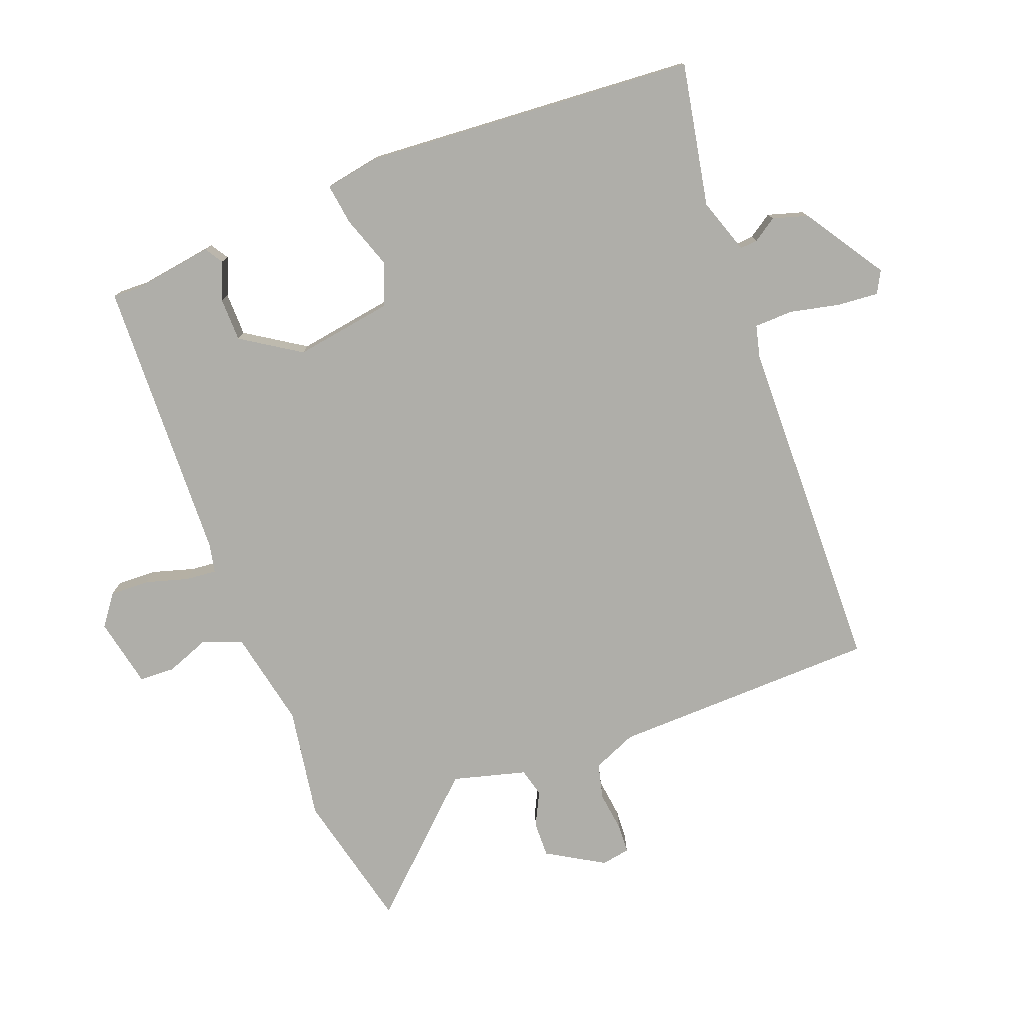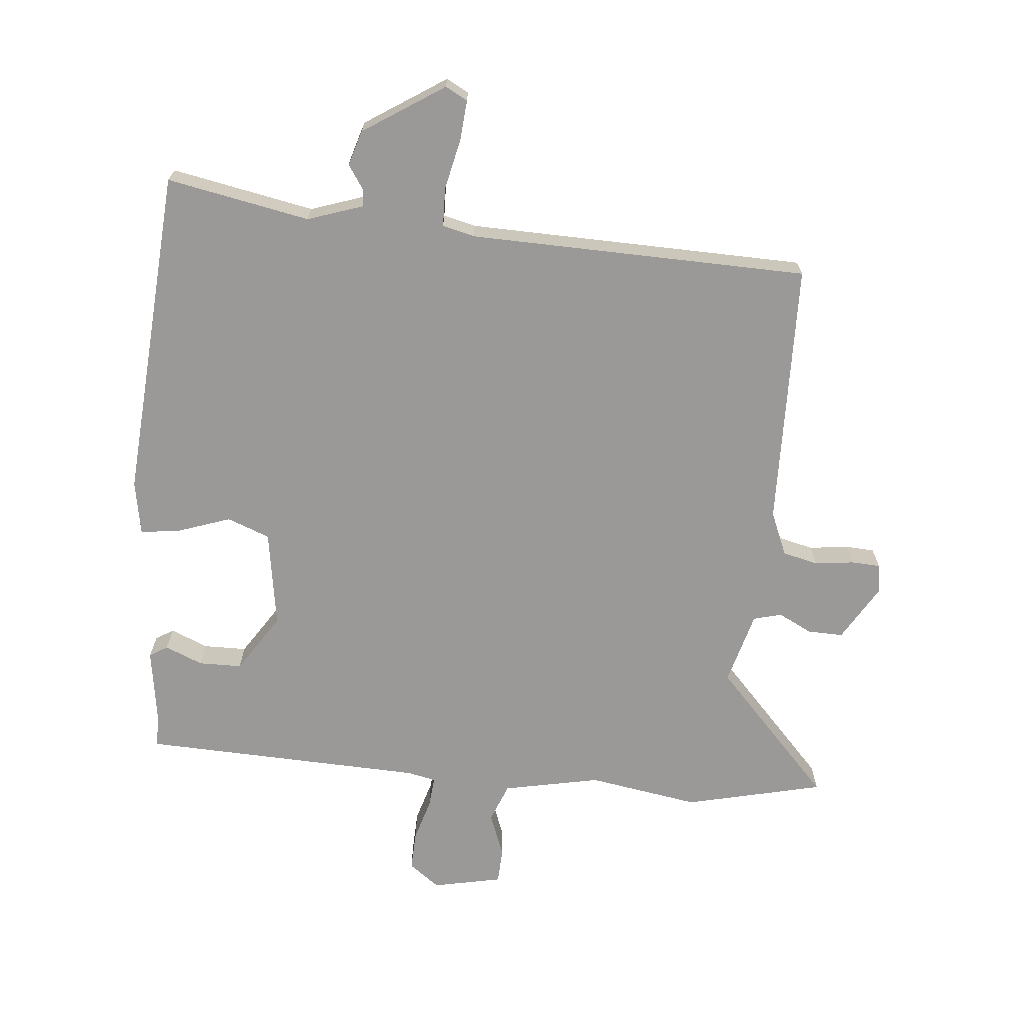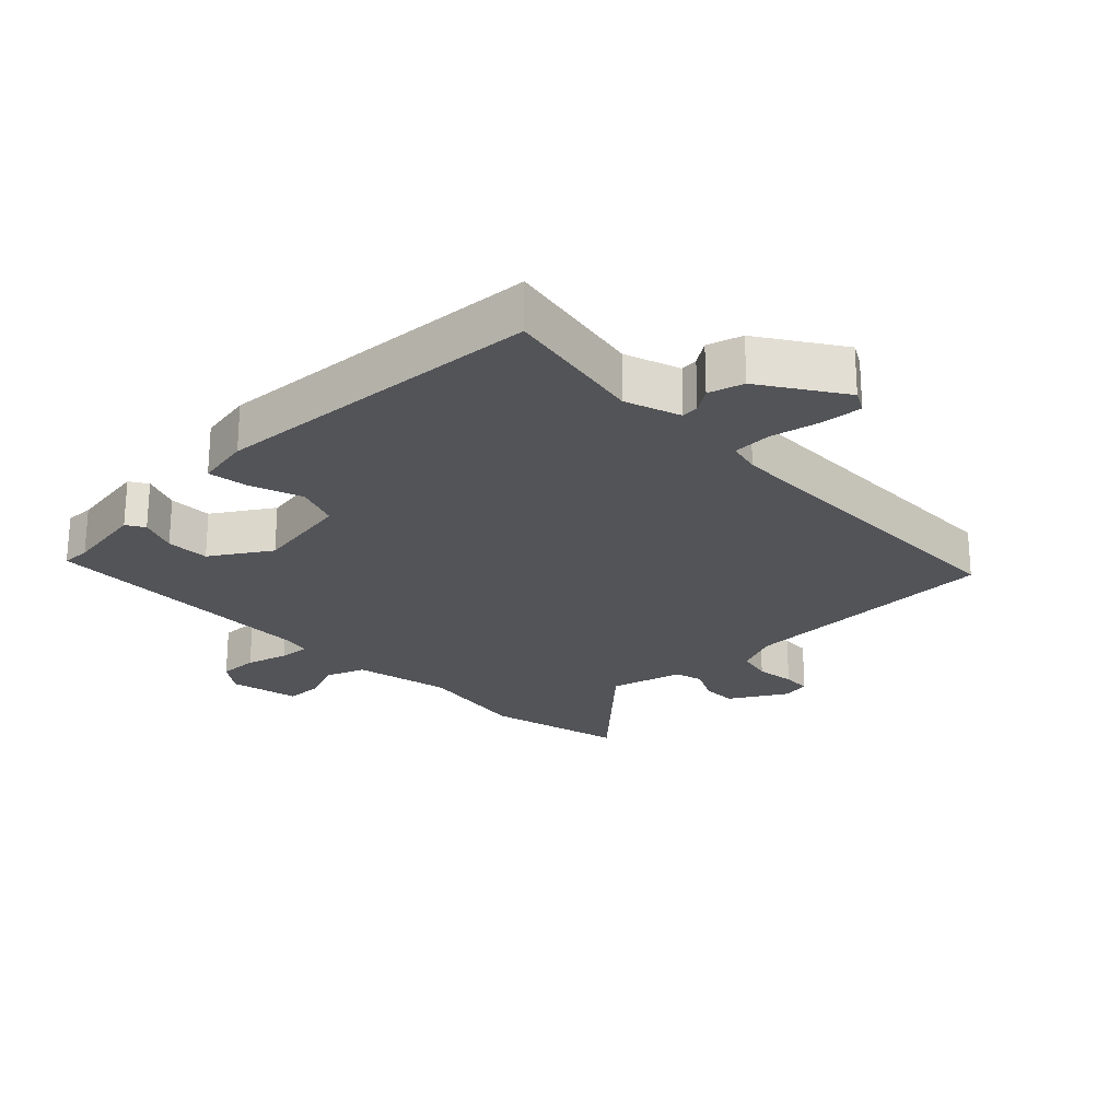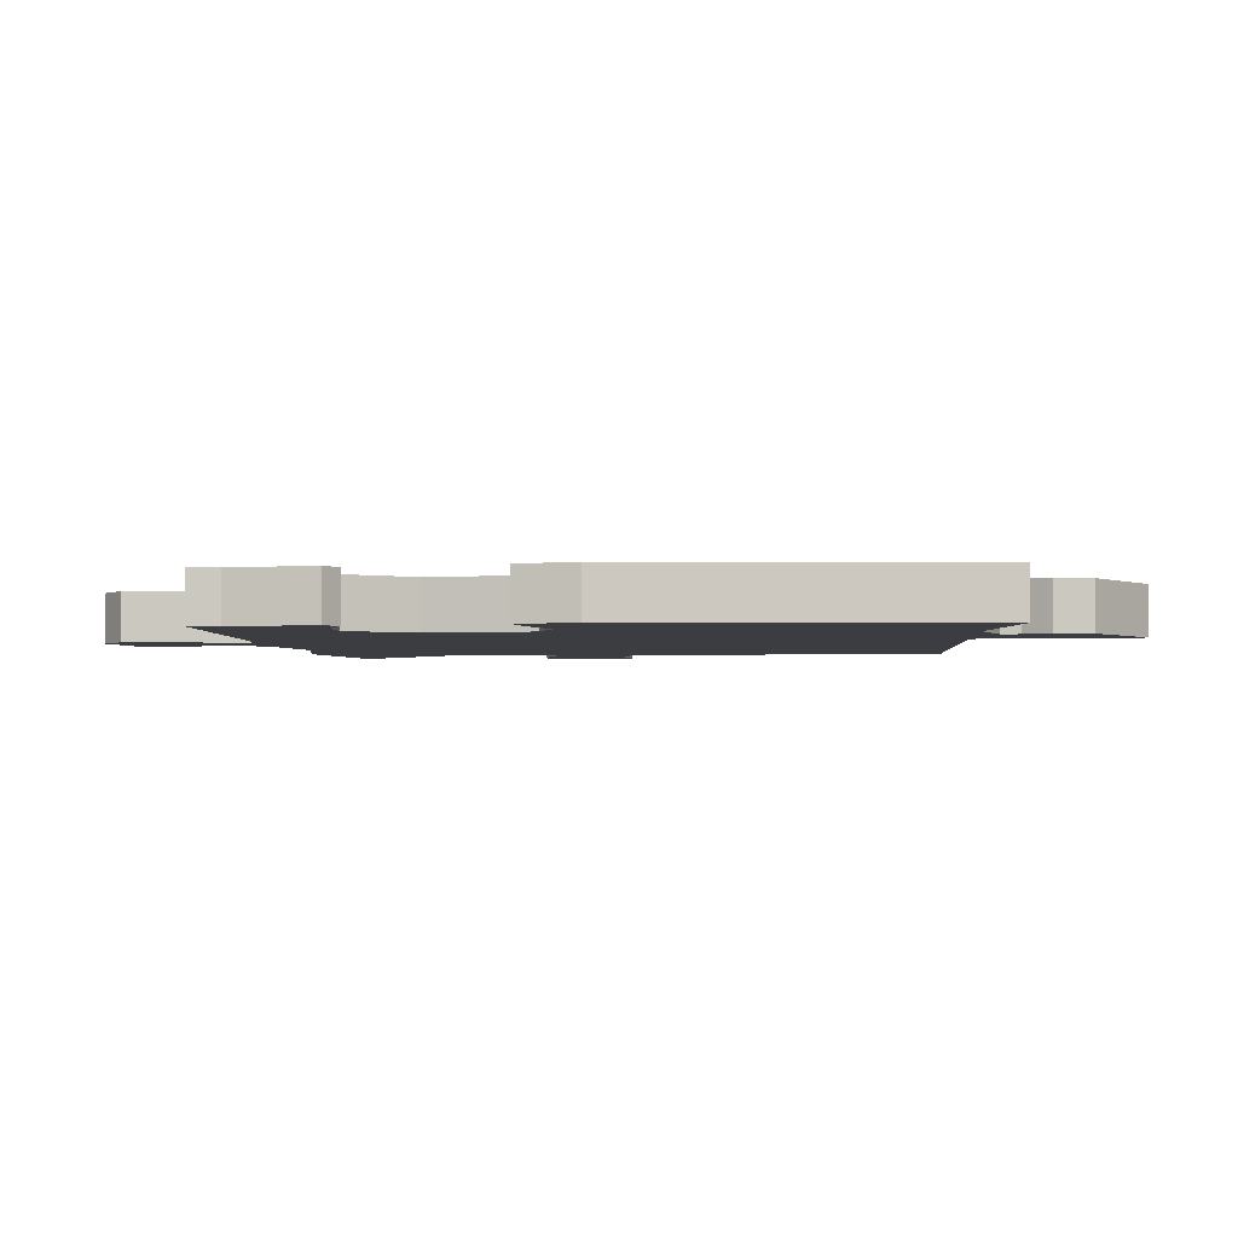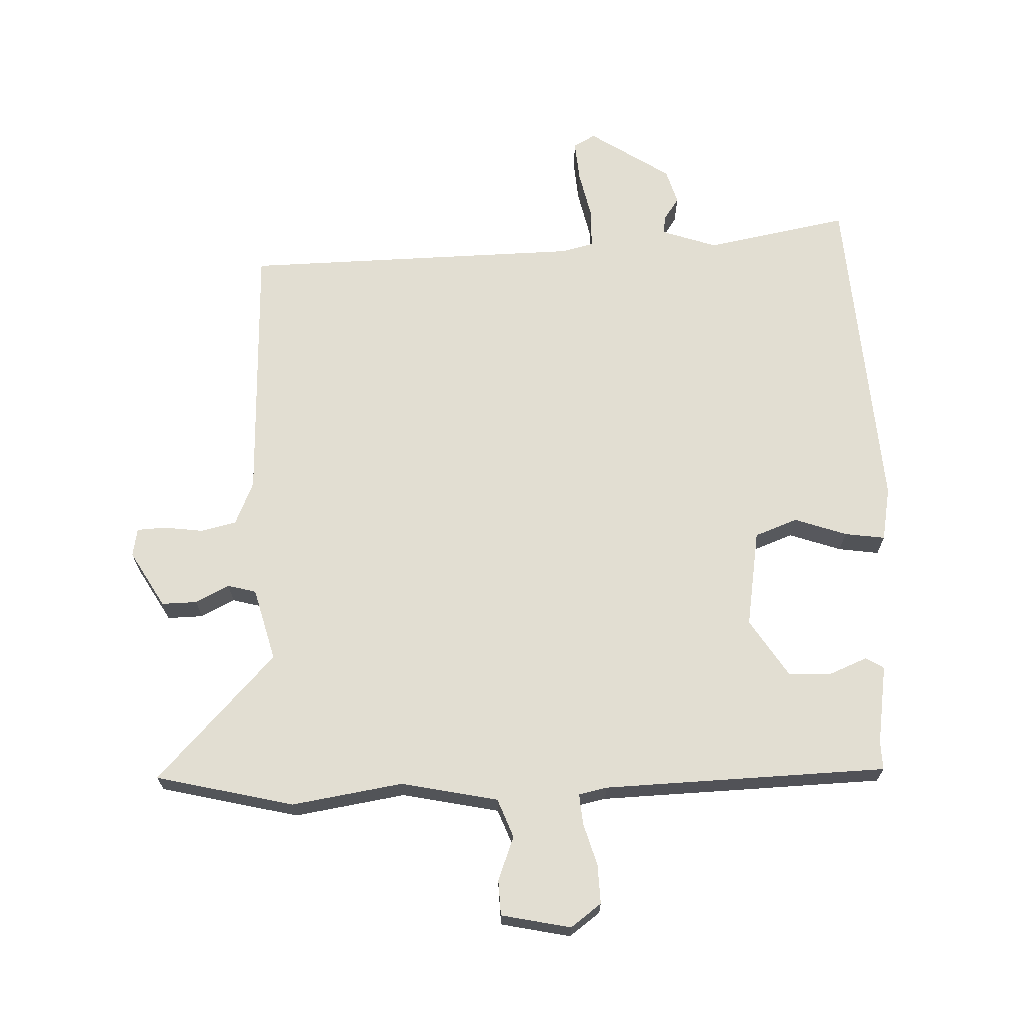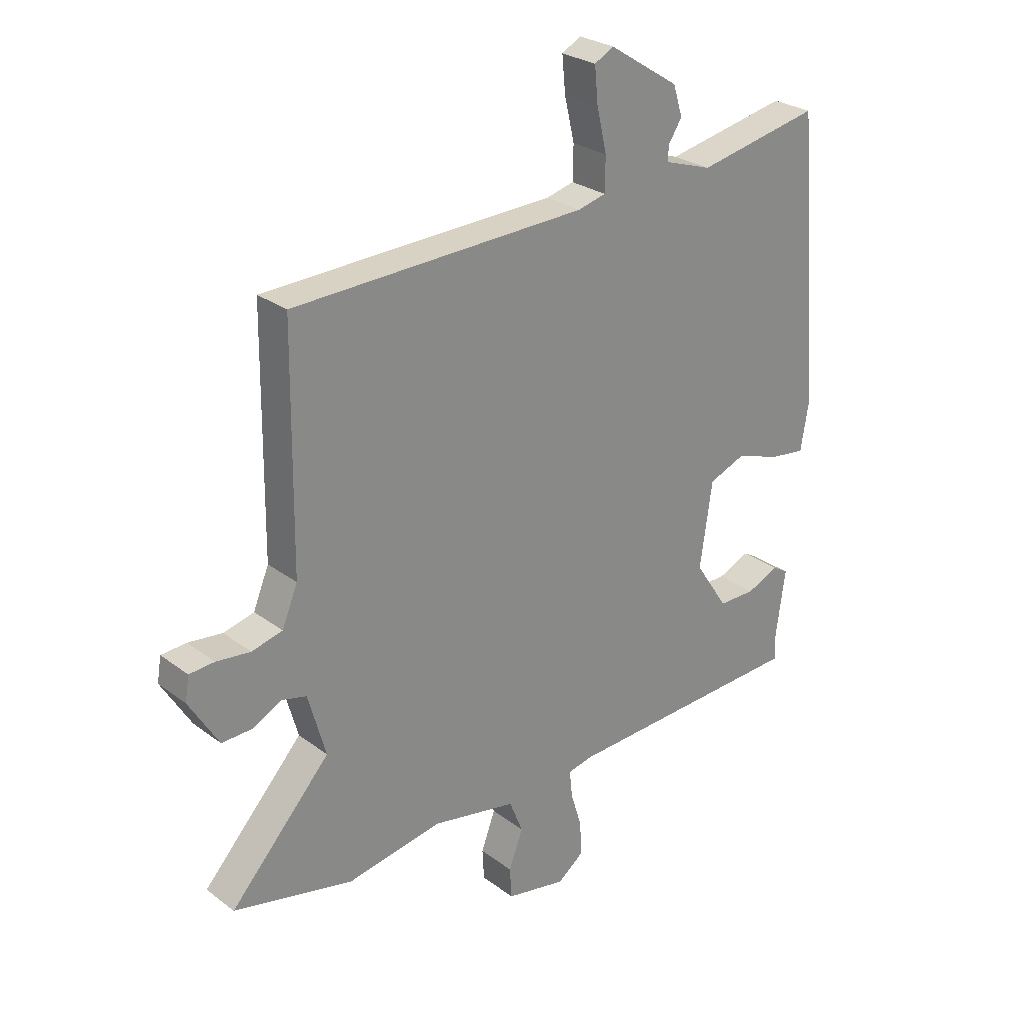
<metadata>
{"format":"obj","ext":"obj","renderer":"f3d","projection":"perspective","resolution":1024,"background":"white","views":[{"elev":-77.5,"azim":-68.4,"up":"+Y"},{"elev":-68.9,"azim":-4.7,"up":"+Y"},{"elev":-23.5,"azim":-44.8,"up":"+Y"},{"elev":-2.8,"azim":-85.0,"up":"+Y"},{"elev":68.0,"azim":178.8,"up":"+Y"},{"elev":26.8,"azim":139.2,"up":"+Z"}]}
</metadata>
<code>
v -0.5 0.07 -0.476
v -0.498 0.07 -0.432
v -0.515 0.07 -0.308
v -0.487 0.07 -0.291
v -0.429 0.07 -0.316
v -0.362 0.07 -0.316
v -0.302 0.07 -0.226
v -0.324 0.07 -0.074
v -0.39 0.07 -0.048
v -0.471 0.07 -0.075
v -0.534 0.07 -0.083
v -0.548 0.07 0.001
v -0.505 0.07 0.516
v -0.284 0.07 0.471
v -0.198 0.07 0.499
v -0.2 0.07 0.526
v -0.224 0.07 0.563
v -0.207 0.07 0.617
v -0.081 0.07 0.697
v -0.047 0.07 0.678
v -0.053 0.07 0.615
v -0.071 0.07 0.538
v -0.07 0.07 0.478
v -0.02 0.07 0.465
v 0.506 0.07 0.447
v 0.511 0.07 0.035
v 0.539 0.07 -0.033
v 0.594 0.07 -0.047
v 0.655 0.07 -0.04
v 0.7 0.07 -0.043
v 0.707 0.07 -0.087
v 0.654 0.07 -0.174
v 0.599 0.07 -0.172
v 0.547 0.07 -0.145
v 0.503 0.07 -0.156
v 0.471 0.07 -0.269
v 0.651 0.07 -0.466
v 0.436 0.07 -0.514
v 0.264 0.07 -0.484
v 0.113 0.07 -0.513
v 0.089 0.07 -0.573
v 0.114 0.07 -0.641
v 0.111 0.07 -0.696
v 0.003 0.07 -0.717
v -0.044 0.07 -0.681
v -0.041 0.07 -0.62
v -0.021 0.07 -0.555
v -0.016 0.07 -0.507
v -0.06 0.07 -0.497
v -0.5 0 -0.476
v -0.498 0 -0.432
v -0.515 0 -0.308
v -0.487 0 -0.291
v -0.429 0 -0.316
v -0.362 0 -0.316
v -0.302 0 -0.226
v -0.324 0 -0.074
v -0.39 0 -0.048
v -0.471 0 -0.075
v -0.534 0 -0.083
v -0.548 0 0.001
v -0.505 0 0.516
v -0.284 0 0.471
v -0.198 0 0.499
v -0.2 0 0.526
v -0.224 0 0.563
v -0.207 0 0.617
v -0.081 0 0.697
v -0.047 0 0.678
v -0.053 0 0.615
v -0.071 0 0.538
v -0.07 0 0.478
v -0.02 0 0.465
v 0.506 0 0.447
v 0.511 0 0.035
v 0.539 0 -0.033
v 0.594 0 -0.047
v 0.655 0 -0.04
v 0.7 0 -0.043
v 0.707 0 -0.087
v 0.654 0 -0.174
v 0.599 0 -0.172
v 0.547 0 -0.145
v 0.503 0 -0.156
v 0.471 0 -0.269
v 0.651 0 -0.466
v 0.436 0 -0.514
v 0.264 0 -0.484
v 0.113 0 -0.513
v 0.089 0 -0.573
v 0.114 0 -0.641
v 0.111 0 -0.696
v 0.003 0 -0.717
v -0.044 0 -0.681
v -0.041 0 -0.62
v -0.021 0 -0.555
v -0.016 0 -0.507
v -0.06 0 -0.497
f 45 46 47
f 44 45 47
f 43 44 47
f 42 43 47
f 41 42 47
f 40 41 47 48
f 39 40 48 49
f 36 37 38 39
f 49 1 2
f 39 49 2
f 36 39 2
f 35 36 2
f 32 33 34
f 31 32 34
f 30 31 34
f 29 30 34
f 28 29 34
f 27 28 34 35
f 24 25 26
f 26 27 35
f 24 26 35
f 23 24 35
f 20 21 22
f 19 20 22
f 18 19 22
f 17 18 22
f 16 17 22
f 15 16 22 23
f 14 15 23 35
f 12 13 14
f 11 12 14
f 10 11 14
f 9 10 14
f 8 9 14 35
f 2 3 4 5
f 2 5 6
f 35 2 6
f 7 8 35
f 6 7 35
f 96 95 94
f 96 94 93
f 96 93 92
f 96 92 91
f 96 91 90
f 97 96 90 89
f 98 97 89 88
f 88 87 86 85
f 51 50 98
f 51 98 88
f 51 88 85
f 51 85 84
f 83 82 81
f 83 81 80
f 83 80 79
f 83 79 78
f 83 78 77
f 84 83 77 76
f 75 74 73
f 84 76 75
f 84 75 73
f 84 73 72
f 71 70 69
f 71 69 68
f 71 68 67
f 71 67 66
f 71 66 65
f 72 71 65 64
f 84 72 64 63
f 63 62 61
f 63 61 60
f 63 60 59
f 63 59 58
f 84 63 58 57
f 54 53 52 51
f 55 54 51
f 55 51 84
f 84 57 56
f 84 56 55
f 1 50 51 2
f 2 51 52 3
f 3 52 53 4
f 4 53 54 5
f 5 54 55 6
f 6 55 56 7
f 7 56 57 8
f 8 57 58 9
f 9 58 59 10
f 10 59 60 11
f 11 60 61 12
f 12 61 62 13
f 13 62 63 14
f 14 63 64 15
f 15 64 65 16
f 16 65 66 17
f 17 66 67 18
f 18 67 68 19
f 19 68 69 20
f 20 69 70 21
f 21 70 71 22
f 22 71 72 23
f 23 72 73 24
f 24 73 74 25
f 25 74 75 26
f 26 75 76 27
f 27 76 77 28
f 28 77 78 29
f 29 78 79 30
f 30 79 80 31
f 31 80 81 32
f 32 81 82 33
f 33 82 83 34
f 34 83 84 35
f 35 84 85 36
f 36 85 86 37
f 37 86 87 38
f 38 87 88 39
f 39 88 89 40
f 40 89 90 41
f 41 90 91 42
f 42 91 92 43
f 43 92 93 44
f 44 93 94 45
f 45 94 95 46
f 46 95 96 47
f 47 96 97 48
f 48 97 98 49
f 49 98 50 1

</code>
